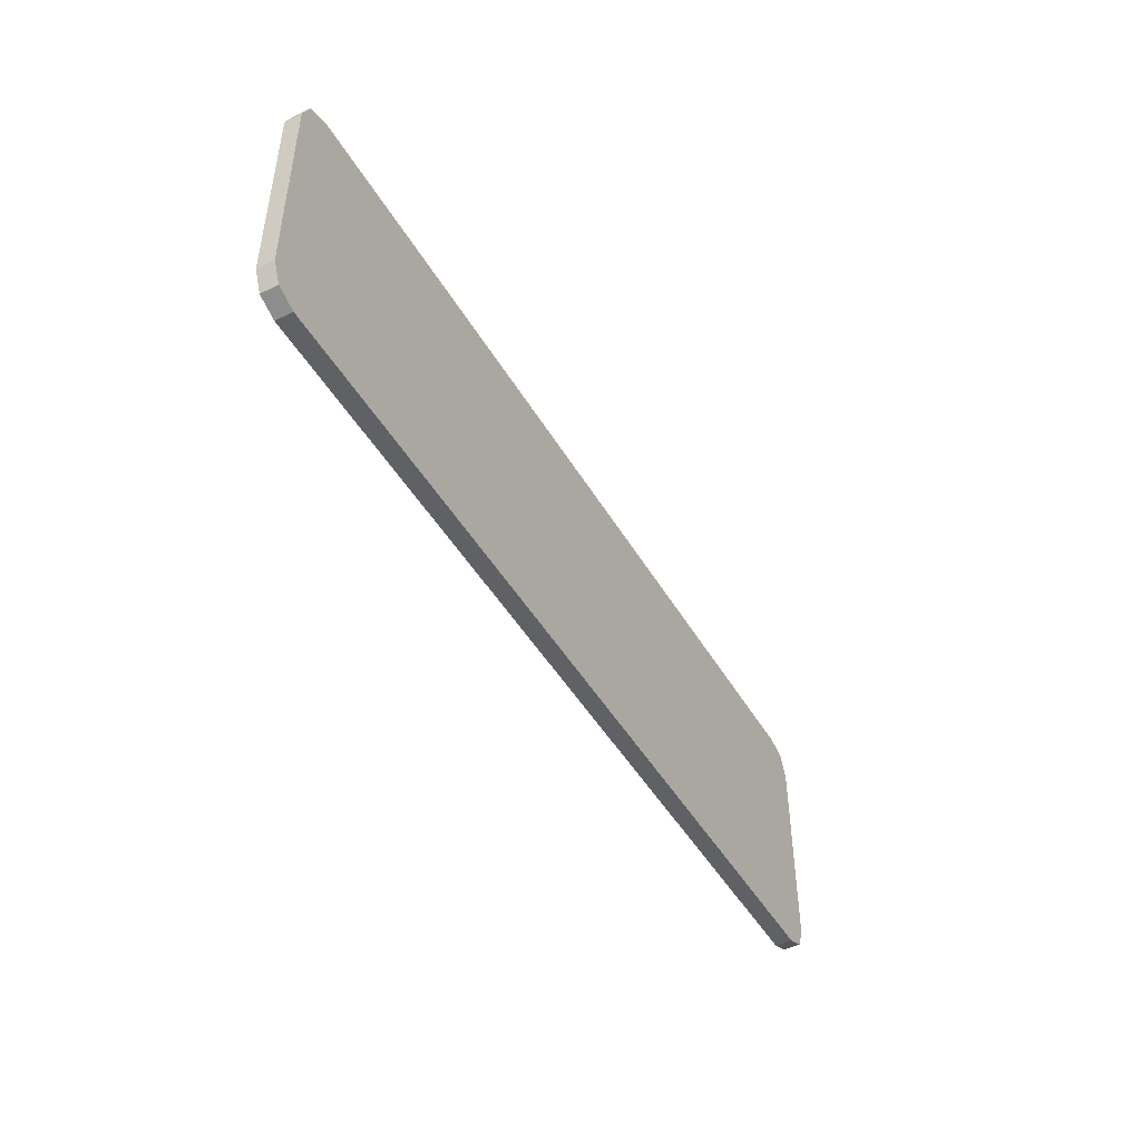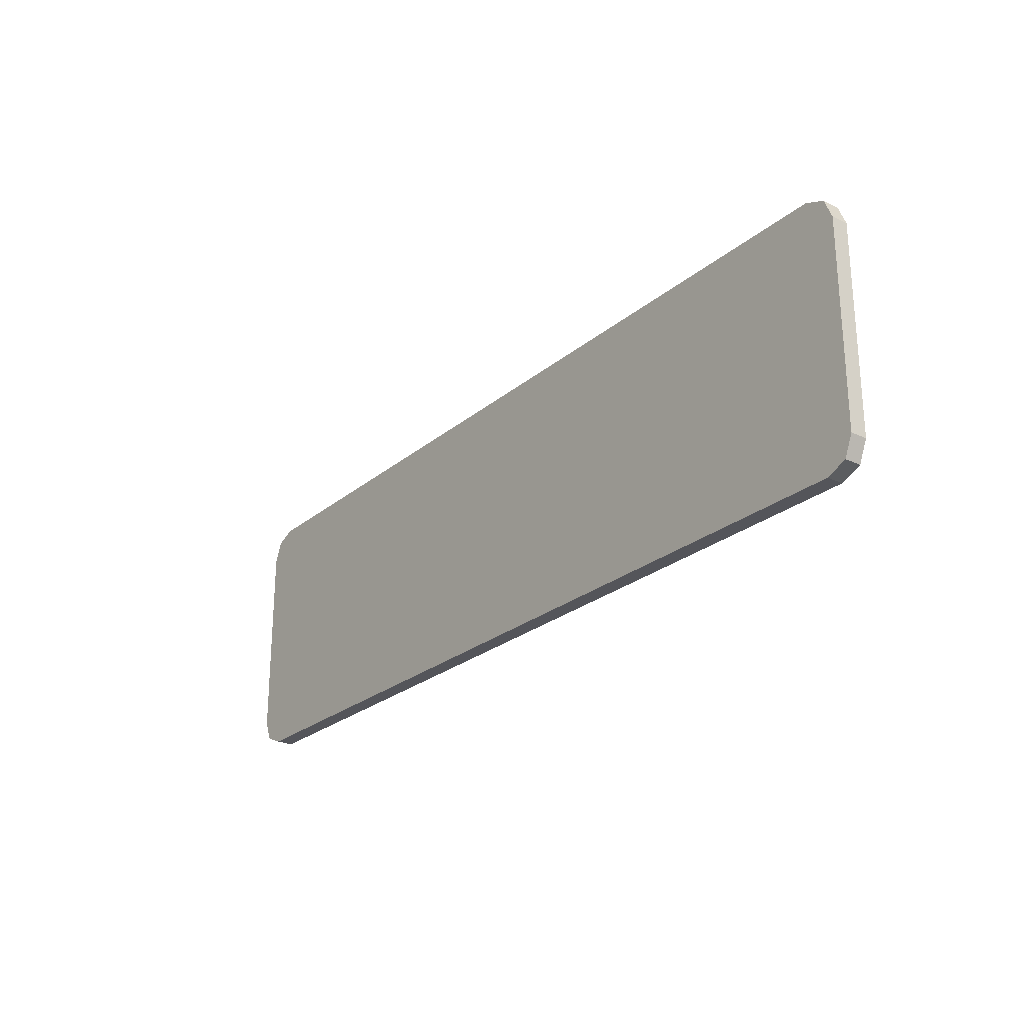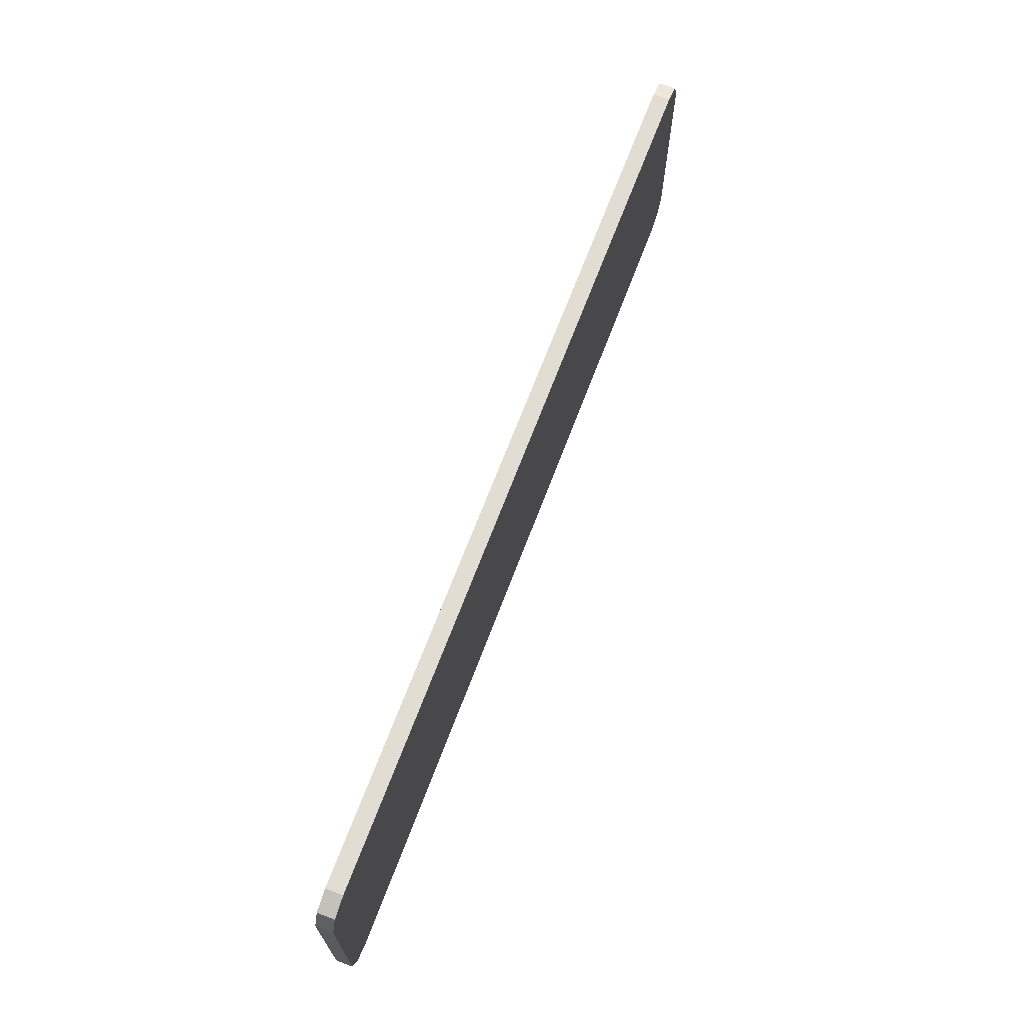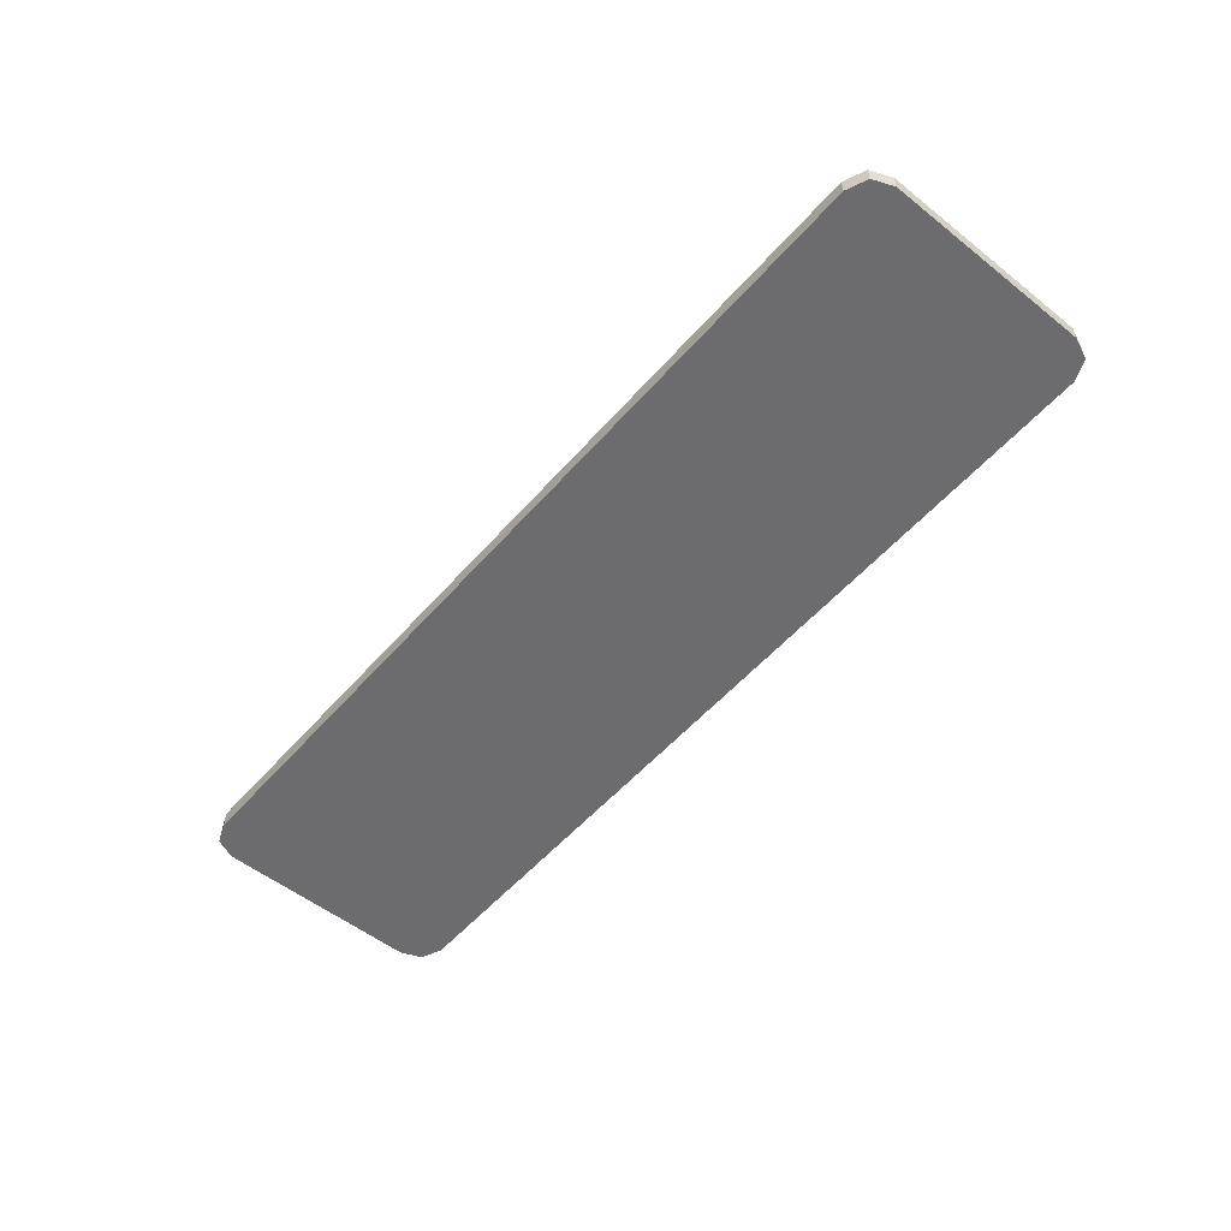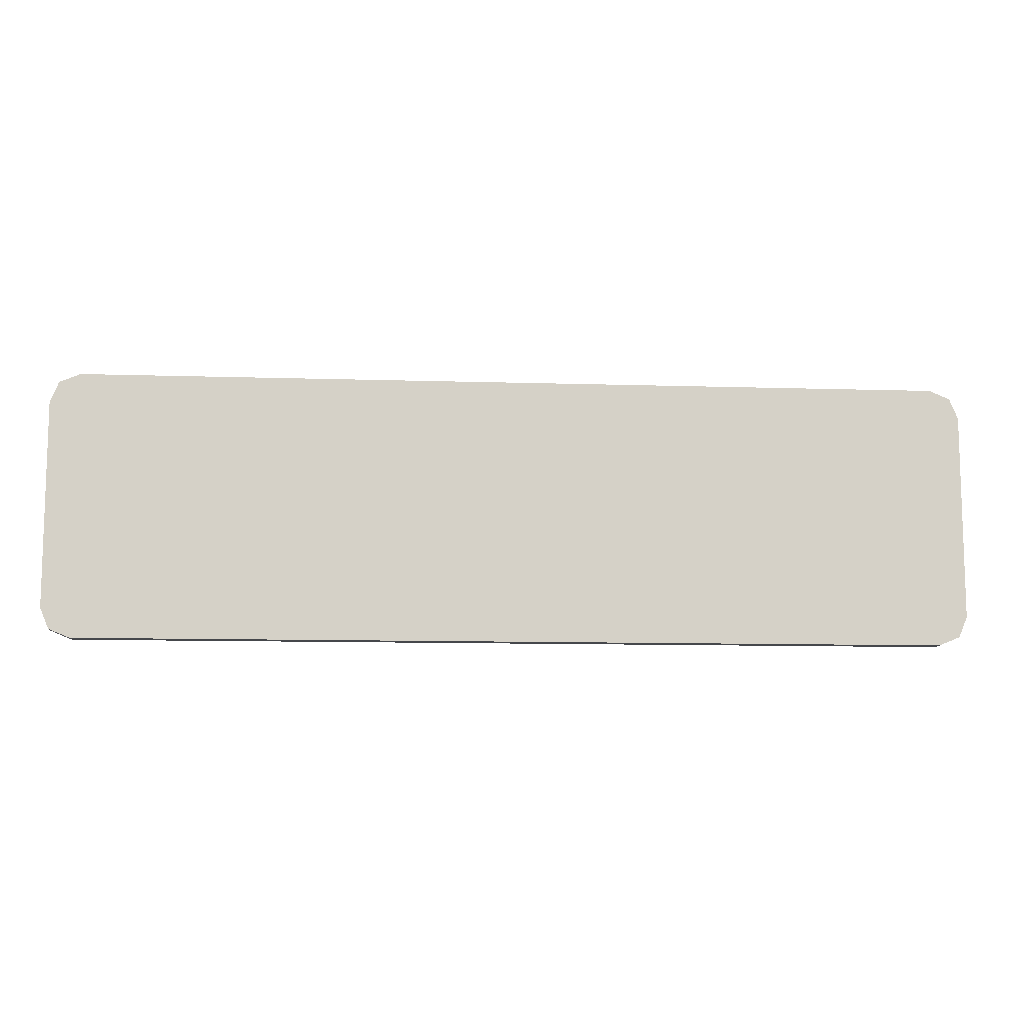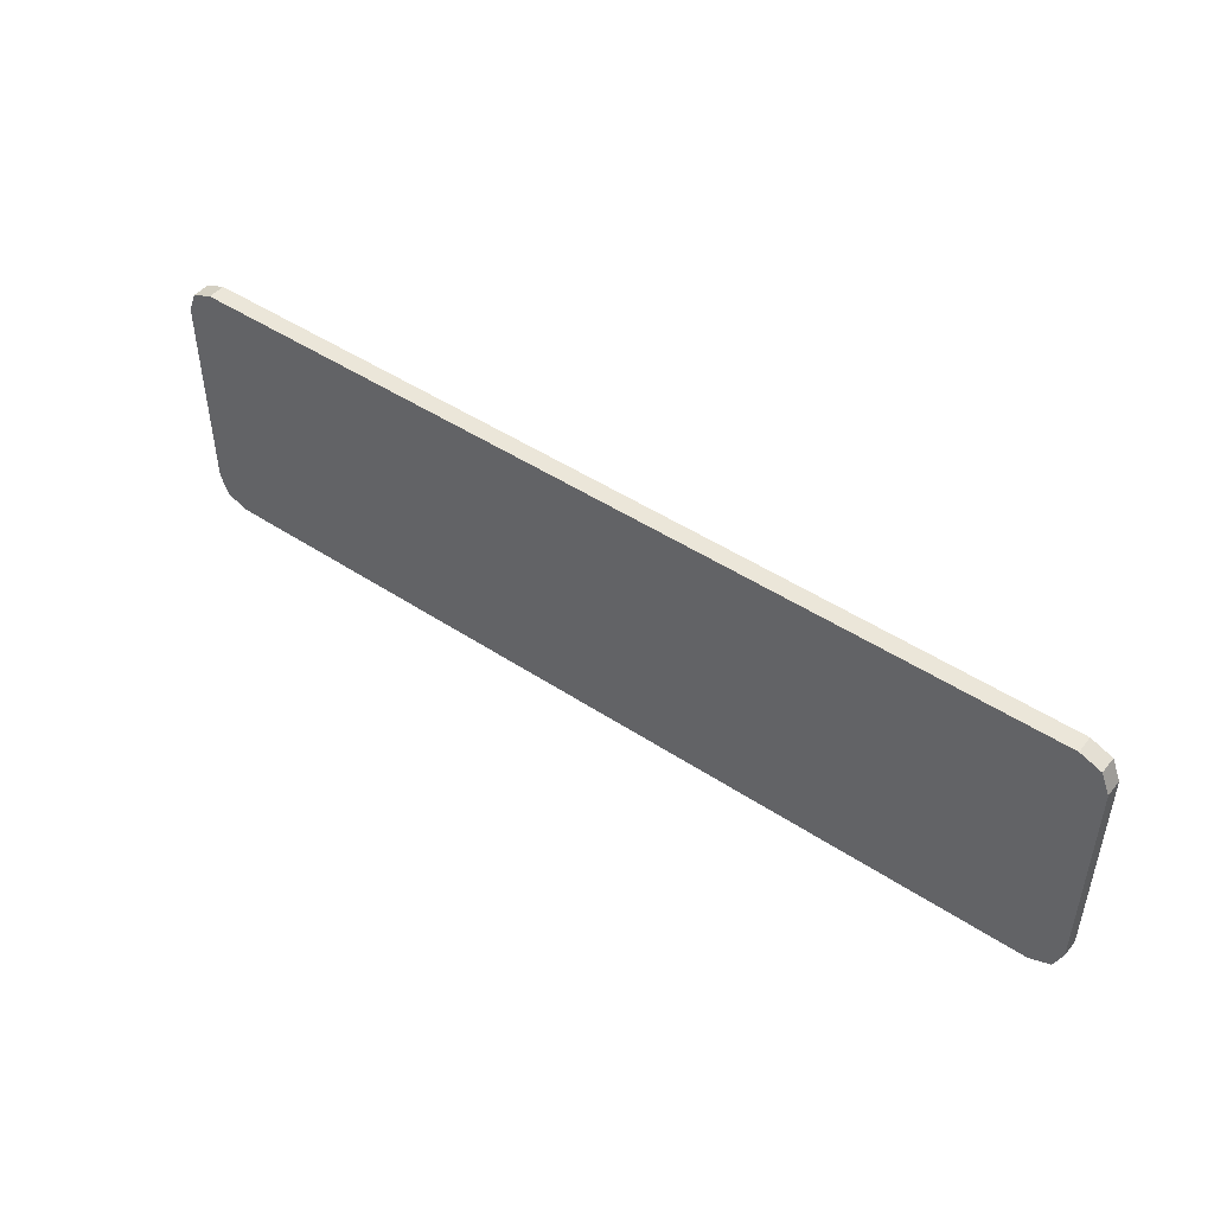
<metadata>
{"format":"obj","ext":"obj","renderer":"f3d","projection":"perspective","resolution":1024,"background":"white","views":[{"elev":-46.9,"azim":-61.0,"up":"+Z"},{"elev":-24.9,"azim":-127.1,"up":"+Z"},{"elev":68.2,"azim":110.7,"up":"+Z"},{"elev":-53.8,"azim":-130.1,"up":"+Y"},{"elev":-10.3,"azim":175.4,"up":"+Z"},{"elev":47.1,"azim":-143.2,"up":"+Z"}]}
</metadata>
<code>
v -0.6398 0.01172 0.1427
v -0.628 0.01172 0.1712
v -0.5994 0.01172 0.1831
v 0.6398 0.01172 0.1427
v 0.5994 0.01172 0.1831
v 0.628 0.01172 0.1712
v 0.5994 0.01172 -0.1831
v 0.6398 0.01172 -0.1427
v 0.628 0.01172 -0.1712
v -0.6398 0.01172 -0.1427
v -0.5994 0.01172 -0.1831
v -0.628 0.01172 -0.1712
v -0.5753 0.01172 0.1581
v -0.6144 0.01172 0.1232
v 0.5753 0.01172 0.1581
v 0.6144 0.01172 0.1232
v 0.6144 0.01172 -0.1232
v 0.5753 0.01172 -0.1581
v -0.5753 0.01172 -0.1581
v -0.6144 0.01172 -0.1232
v -0.6029 0.01172 0.1478
v 0.6029 0.01172 0.1478
v 0.6029 0.01172 -0.1478
v -0.6029 0.01172 -0.1478
v -0.549 0.01172 0.1378
v -0.5865 0.01172 0.1074
v 0.549 0.01172 0.1378
v 0.5865 0.01172 0.1074
v 0.5865 0.01172 -0.1074
v 0.549 0.01172 -0.1378
v -0.549 0.01172 -0.1378
v -0.5865 0.01172 -0.1074
v -0.5755 0.01172 0.1289
v 0.5755 0.01172 0.1289
v 0.5755 0.01172 -0.1289
v -0.5755 0.01172 -0.1289
v -0.6398 -0.01172 0.1427
v -0.6398 -0.01172 -0.1427
v -0.5994 -0.01172 0.1831
v 0.5994 -0.01172 0.1831
v 0.6398 -0.01172 0.1427
v 0.6398 -0.01172 -0.1427
v -0.5994 -0.01172 -0.1831
v 0.5994 -0.01172 -0.1831
v -0.628 -0.01172 0.1712
v 0.628 -0.01172 0.1712
v 0.628 -0.01172 -0.1712
v -0.628 -0.01172 -0.1712
v 0 -0.01172 1e-06
f 25 27 26
f 26 27 32
f 27 28 32
f 30 31 29
f 31 32 29
f 28 29 32
f 26 33 25
f 28 27 34
f 30 29 35
f 32 31 36
f 3 5 15 13
f 4 8 17 16
f 7 11 19 18
f 10 1 14 20
f 1 2 21 14
f 2 3 13 21
f 5 6 22 15
f 6 4 16 22
f 8 9 23 17
f 9 7 18 23
f 11 12 24 19
f 12 10 20 24
f 13 15 27 25
f 16 17 29 28
f 18 19 31 30
f 20 14 26 32
f 14 21 33 26
f 21 13 25 33
f 15 22 34 27
f 22 16 28 34
f 17 23 35 29
f 23 18 30 35
f 19 24 36 31
f 24 20 32 36
f 1 10 38 37
f 5 3 39 40
f 8 4 41 42
f 11 7 44 43
f 2 1 37 45
f 3 2 45 39
f 6 5 40 46
f 4 6 46 41
f 9 8 42 47
f 7 9 47 44
f 12 11 43 48
f 10 12 48 38
f 37 38 49
f 40 39 49
f 42 41 49
f 43 44 49
f 45 37 49
f 39 45 49
f 46 40 49
f 41 46 49
f 47 42 49
f 44 47 49
f 48 43 49
f 38 48 49

</code>
